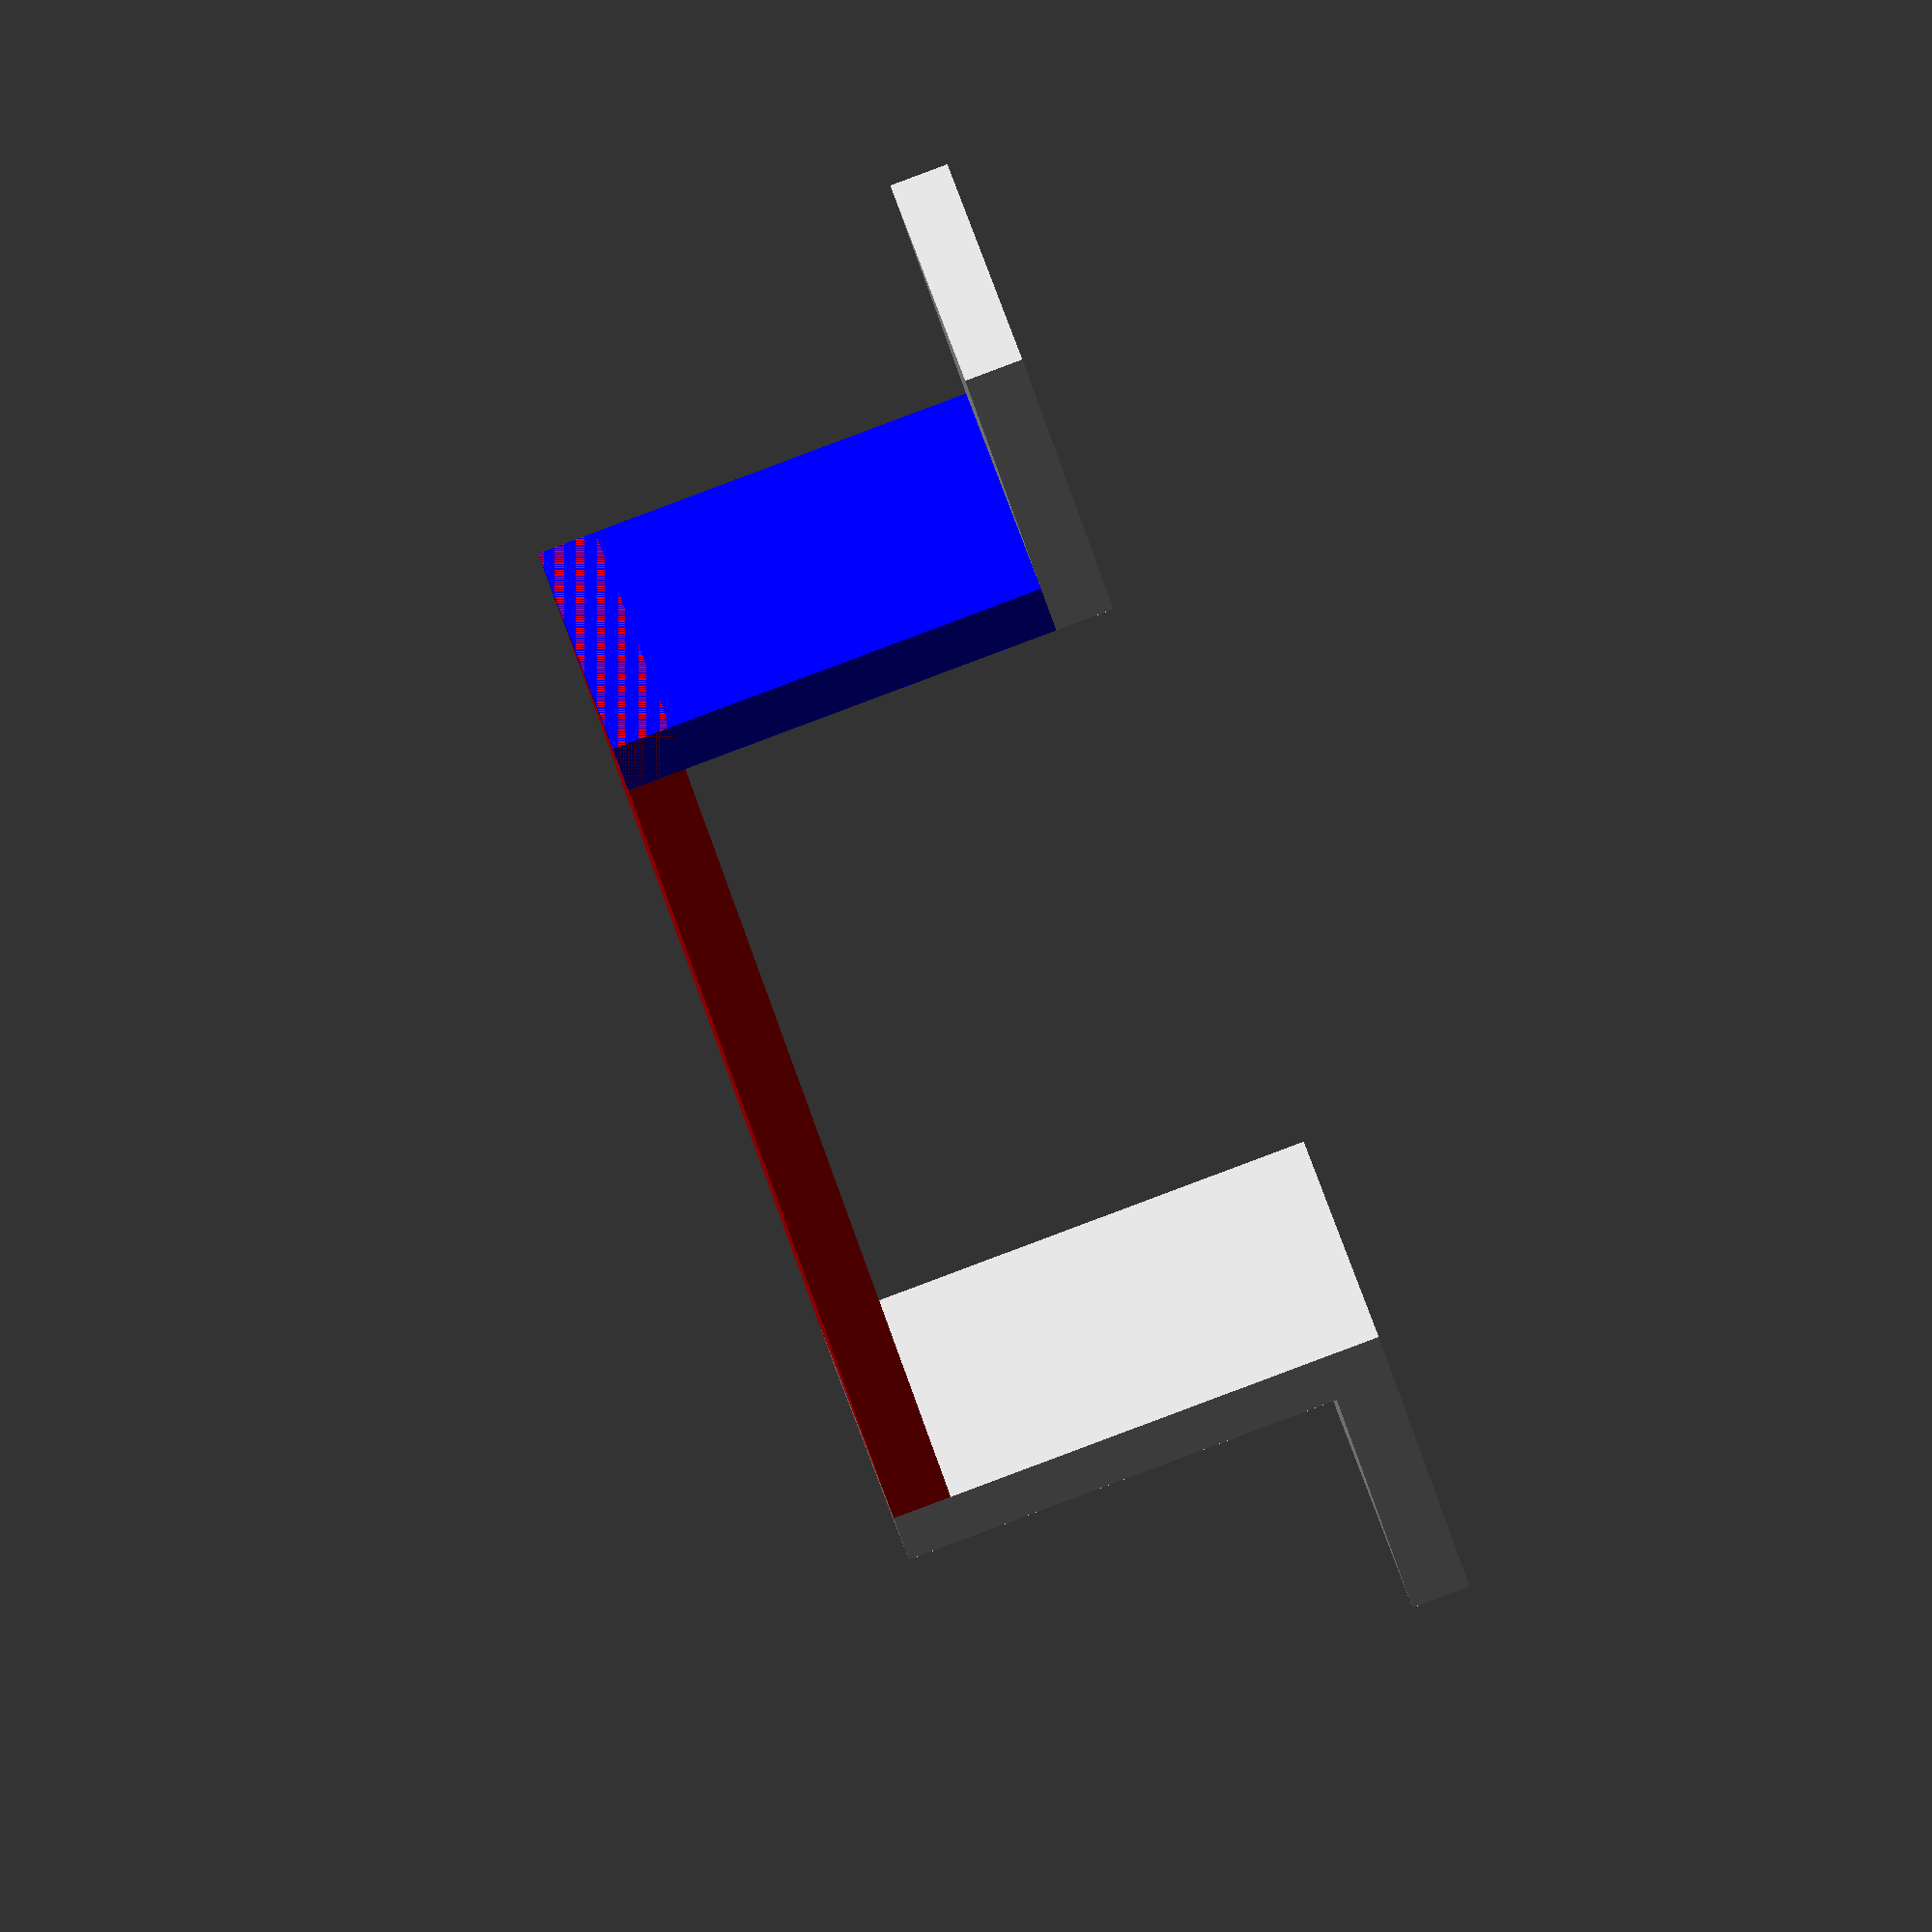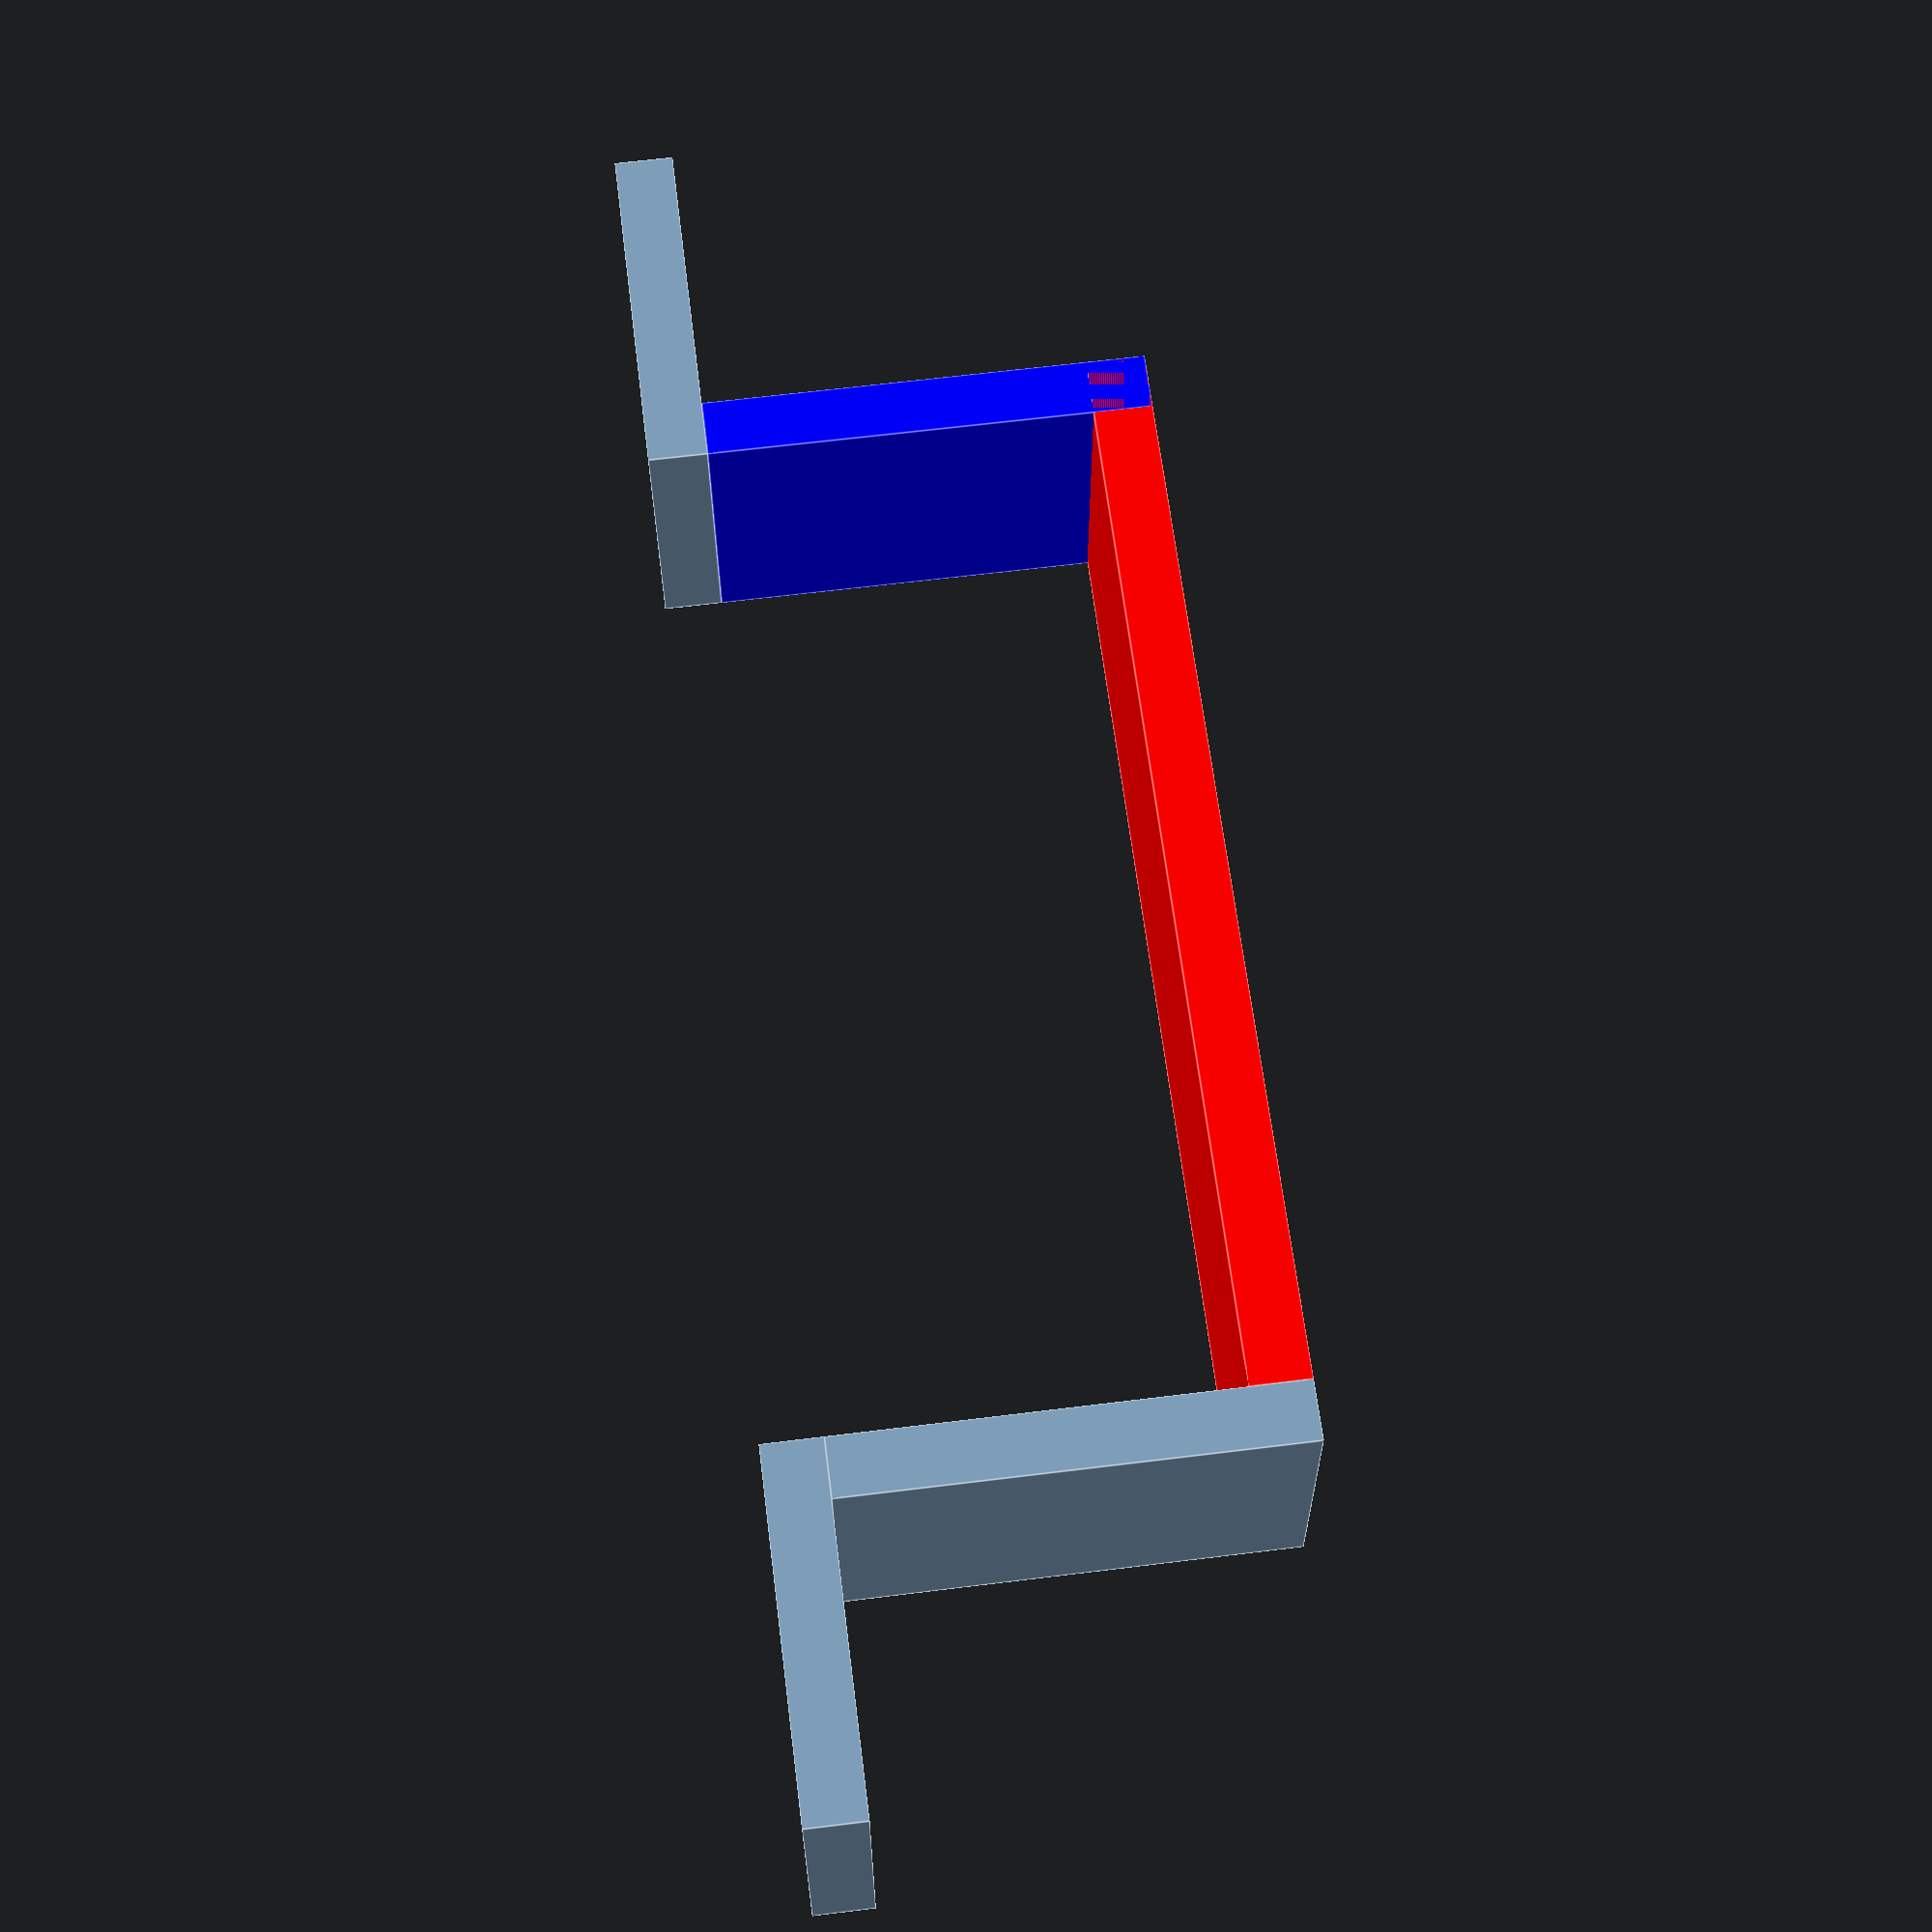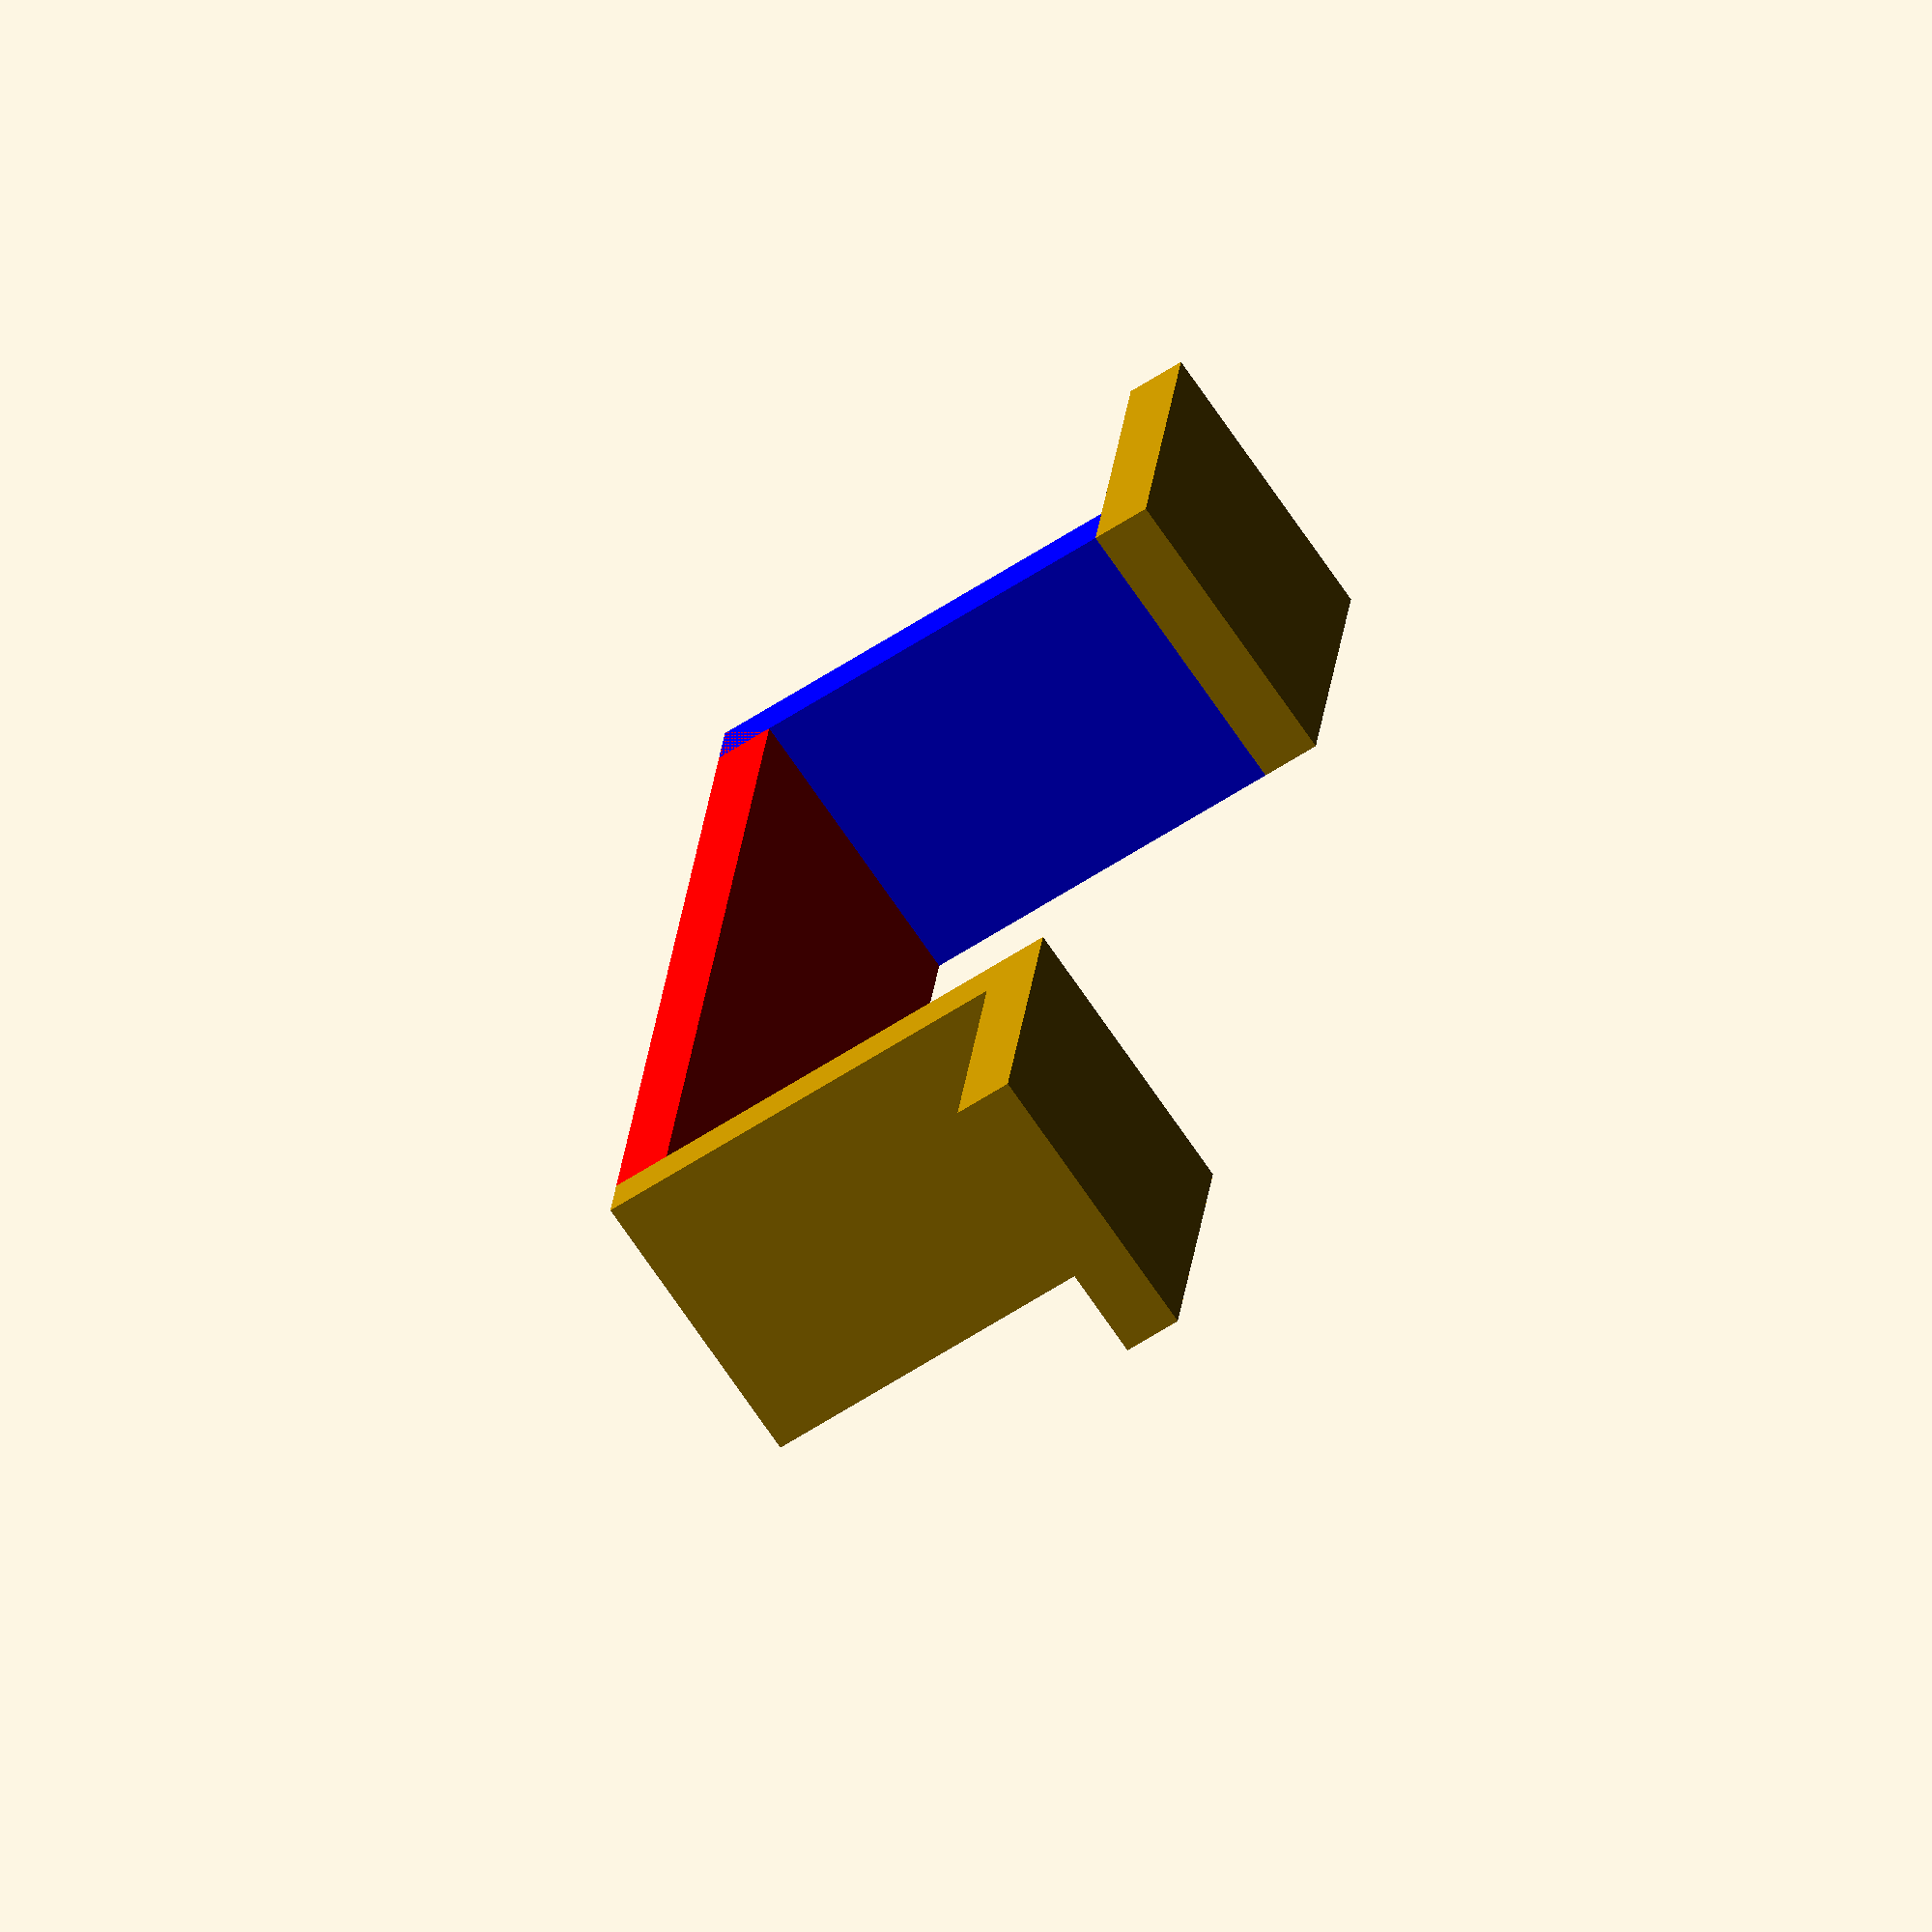
<openscad>

Battery();

module Battery(width=74, heigth=30){
    
    // Main
    color("red")
    translate([0,0,0])
    cube([20,width,4]);
    
    // Left
    color("blue")
    translate([0,0,0])
    cube([20,4,heigth]);
    translate([0,-20,heigth])
    cube([20,24,4]);    
    
    // Right
    translate([0,width,0])
    cube([20,4,heigth]);
    translate([0,width,heigth])
    cube([20,24,4]);
}
</openscad>
<views>
elev=91.4 azim=45.3 roll=290.5 proj=o view=solid
elev=114.9 azim=269.4 roll=97.1 proj=p view=edges
elev=58.1 azim=189.8 roll=304.5 proj=o view=solid
</views>
